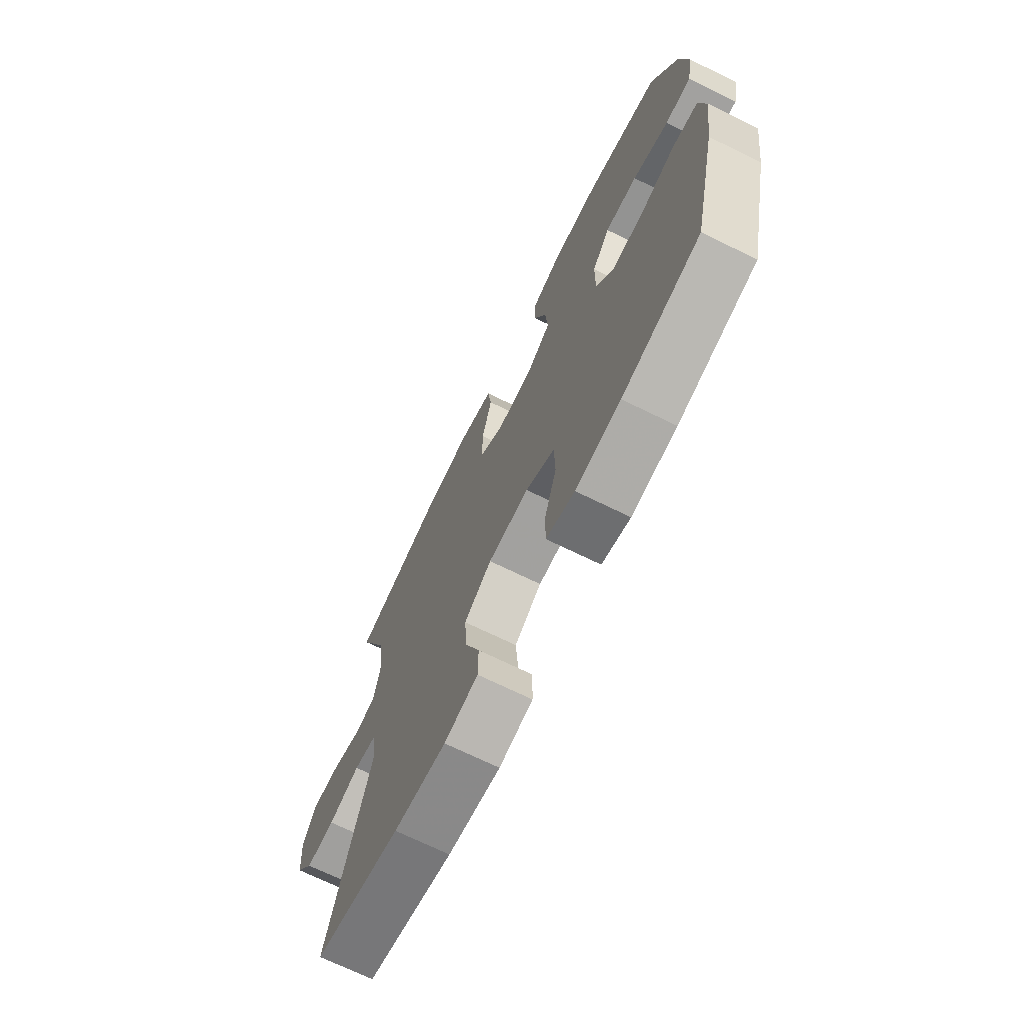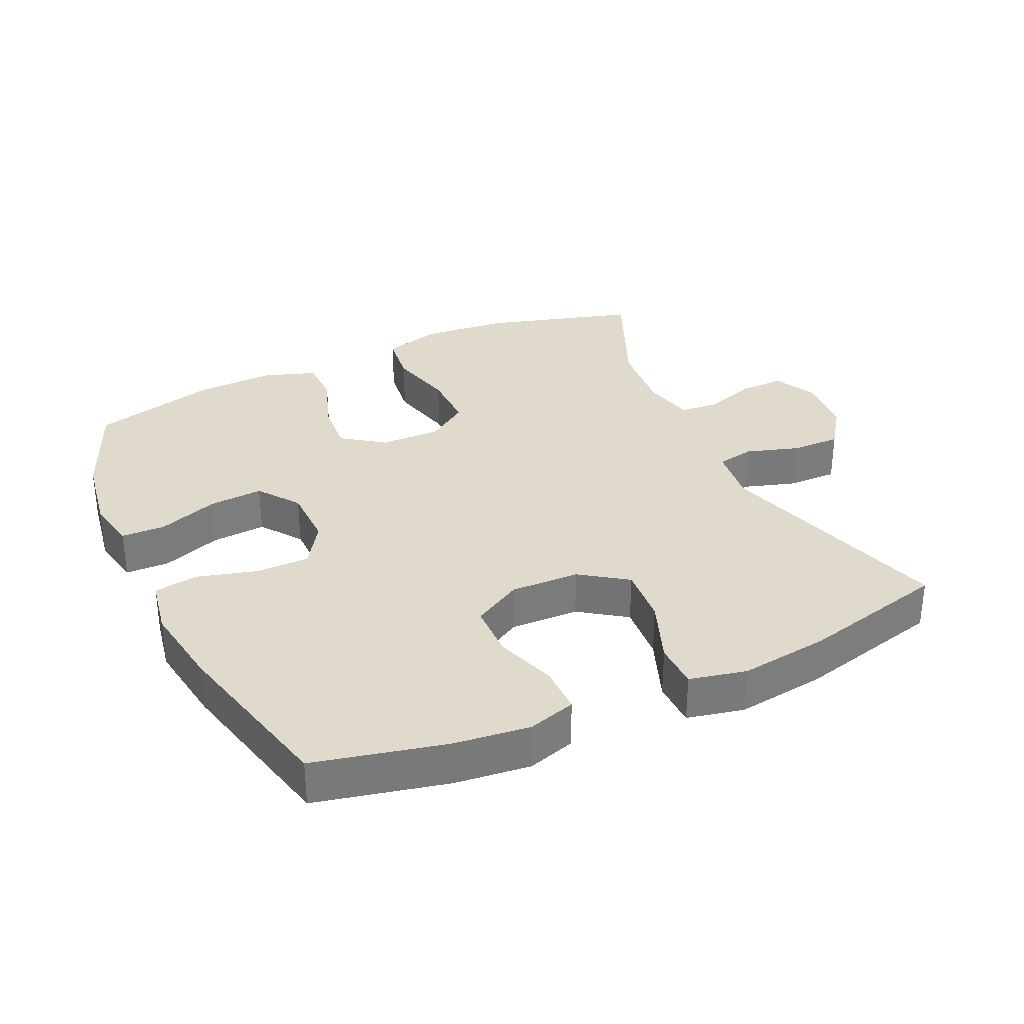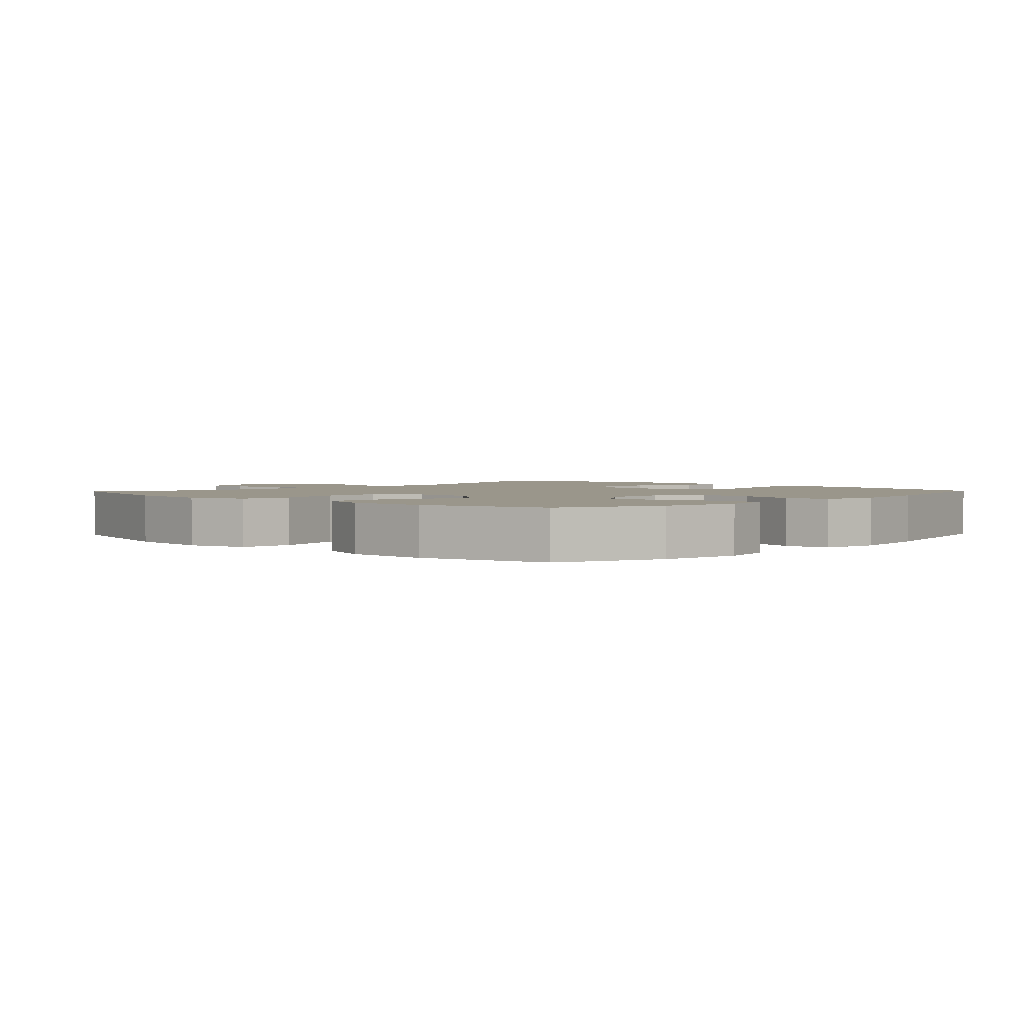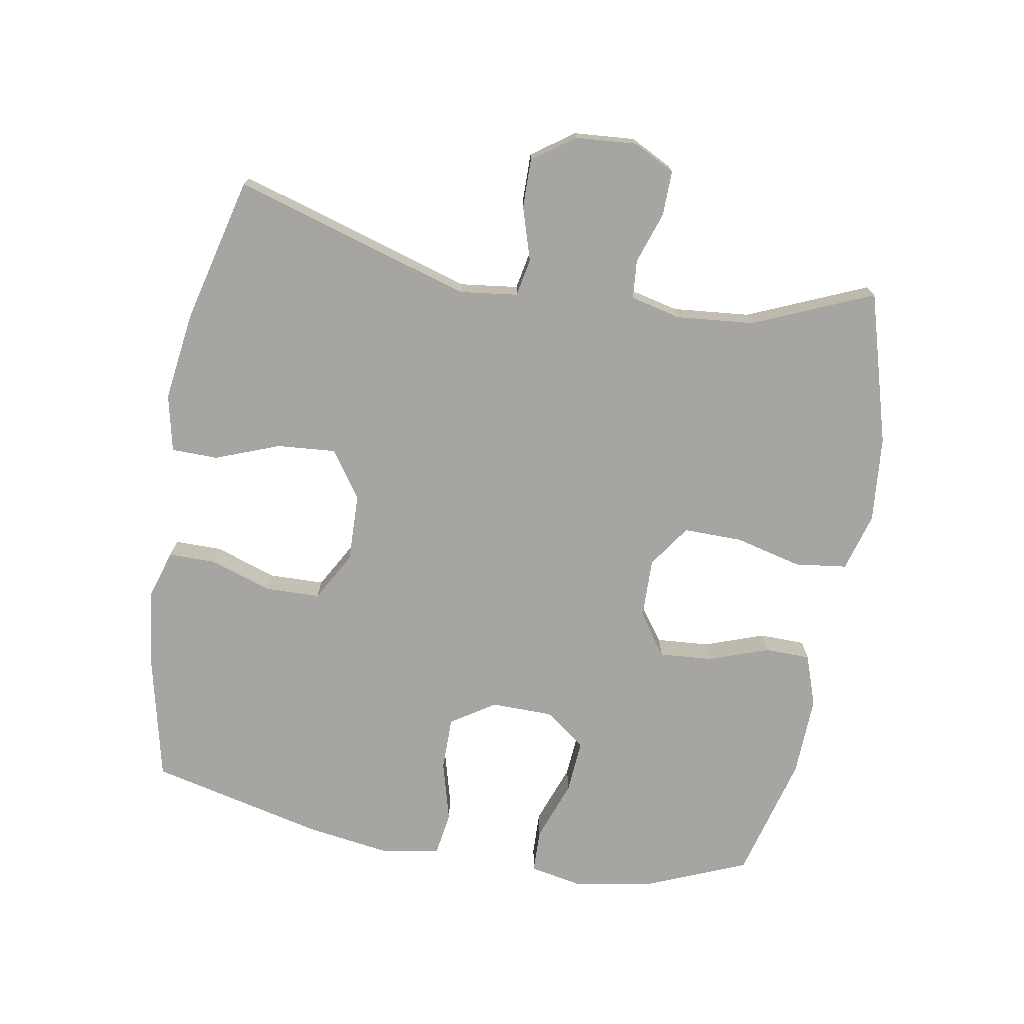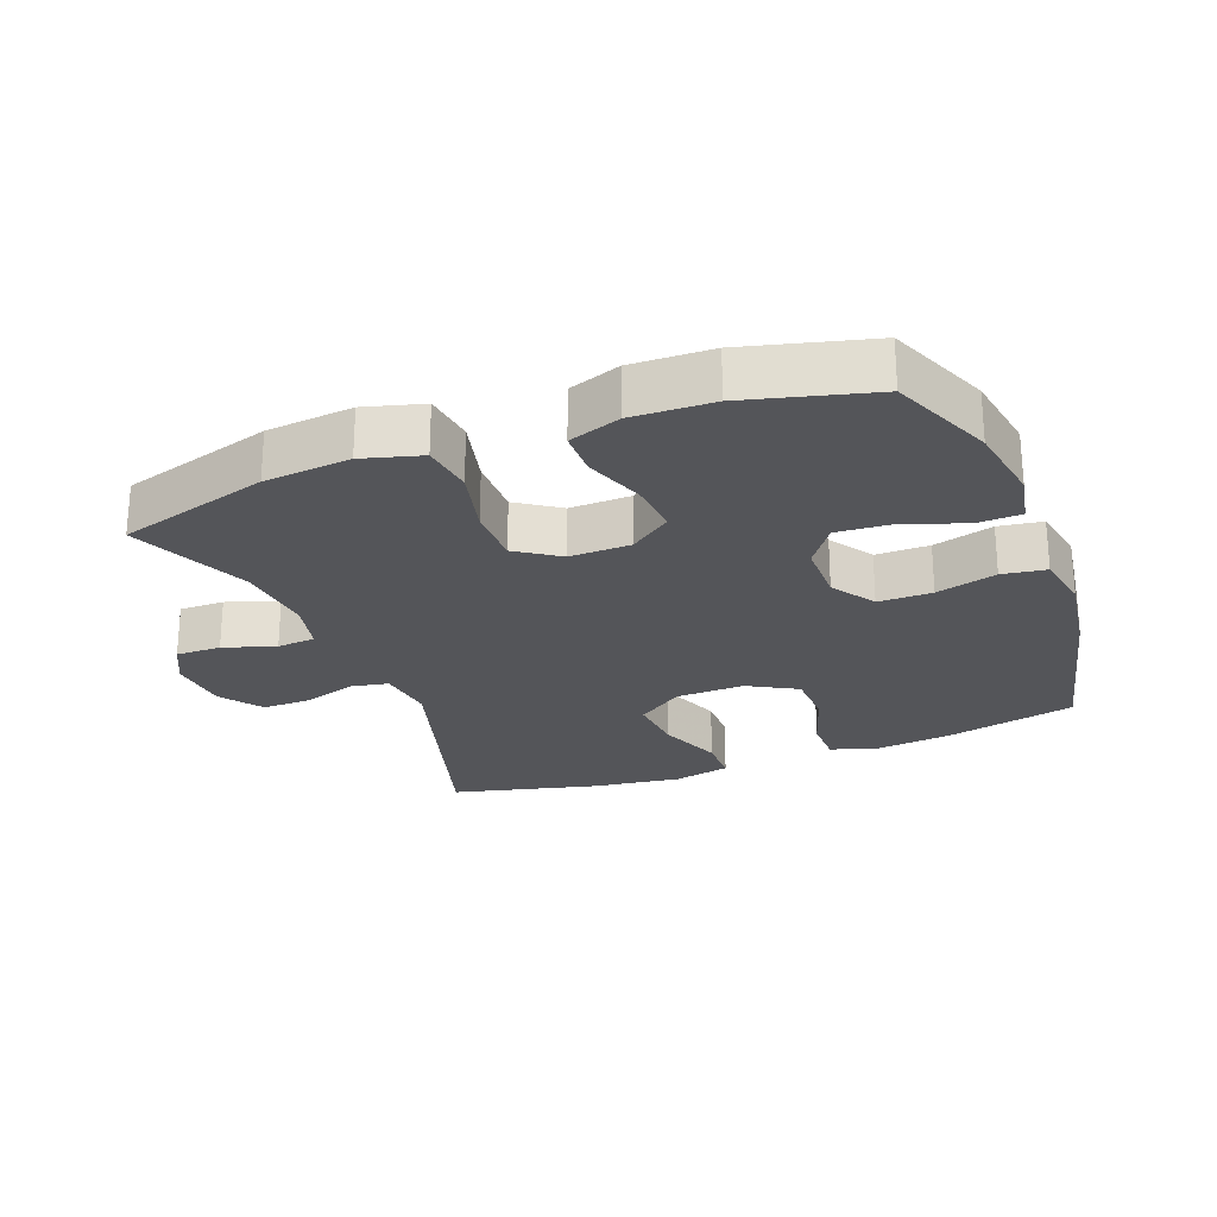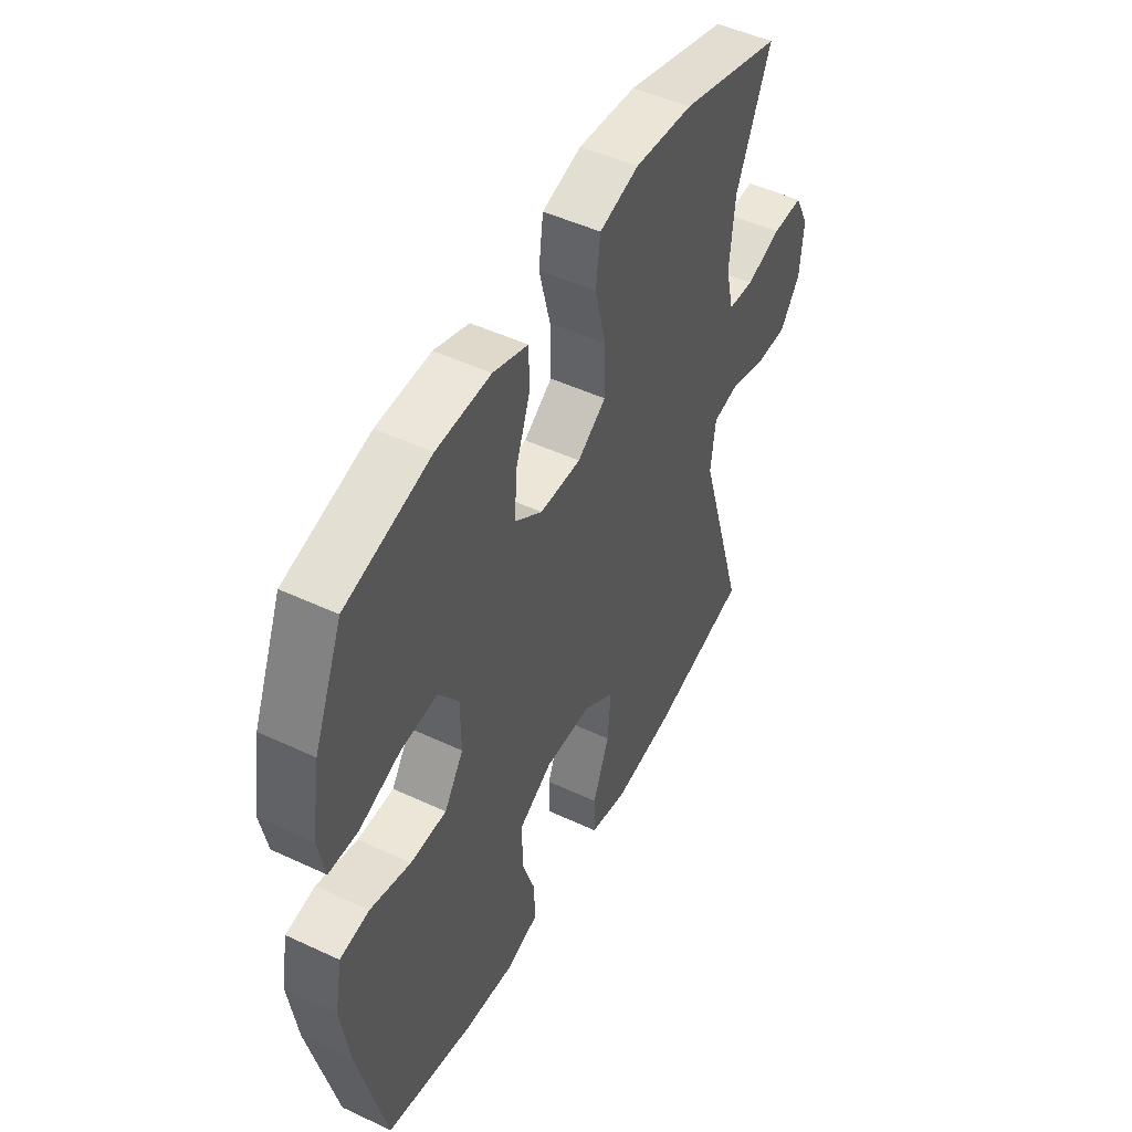
<metadata>
{"format":"obj","ext":"obj","renderer":"f3d","projection":"perspective","resolution":1024,"background":"white","views":[{"elev":-70.6,"azim":63.9,"up":"+Z"},{"elev":32.5,"azim":155.1,"up":"+Y"},{"elev":2.3,"azim":43.6,"up":"+Y"},{"elev":-73.6,"azim":-100.0,"up":"+Y"},{"elev":-24.7,"azim":21.2,"up":"+Y"},{"elev":48.9,"azim":117.5,"up":"+Z"}]}
</metadata>
<code>
v 0.5 0.07 0.5
v 0.564 0.07 0.346
v 0.584 0.07 0.225
v 0.569 0.07 0.148
v 0.503 0.07 0.146
v 0.412 0.07 0.179
v 0.33 0.07 0.185
v 0.285 0.07 0.123
v 0.284 0.07 0.03
v 0.327 0.07 -0.036
v 0.408 0.07 -0.036
v 0.499 0.07 -0.011
v 0.565 0.07 -0.021
v 0.581 0.07 -0.108
v 0.562 0.07 -0.237
v 0.5 0.07 -0.5
v 0.303 0.07 -0.545
v 0.189 0.07 -0.558
v 0.117 0.07 -0.536
v 0.117 0.07 -0.465
v 0.148 0.07 -0.372
v 0.146 0.07 -0.289
v 0.072 0.07 -0.247
v -0.032 0.07 -0.25
v -0.102 0.07 -0.299
v -0.095 0.07 -0.387
v -0.058 0.07 -0.484
v -0.059 0.07 -0.554
v -0.145 0.07 -0.573
v -0.279 0.07 -0.555
v -0.5 0.07 -0.5
v -0.392 0.07 -0.141
v -0.403 0.07 -0.054
v -0.46 0.07 -0.043
v -0.54 0.07 -0.068
v -0.614 0.07 -0.069
v -0.659 0.07 -0.006
v -0.666 0.07 0.086
v -0.634 0.07 0.149
v -0.566 0.07 0.148
v -0.488 0.07 0.122
v -0.43 0.07 0.127
v -0.412 0.07 0.203
v -0.423 0.07 0.32
v -0.5 0.07 0.5
v -0.272 0.07 0.566
v -0.142 0.07 0.578
v -0.054 0.07 0.553
v -0.044 0.07 0.475
v -0.069 0.07 0.374
v -0.07 0.07 0.285
v -0.006 0.07 0.241
v 0.086 0.07 0.243
v 0.148 0.07 0.288
v 0.142 0.07 0.368
v 0.11 0.07 0.458
v 0.111 0.07 0.527
v 0.189 0.07 0.554
v 0.31 0.07 0.55
v 0.5 0 0.5
v 0.564 0 0.346
v 0.584 0 0.225
v 0.569 0 0.148
v 0.503 0 0.146
v 0.412 0 0.179
v 0.33 0 0.185
v 0.285 0 0.123
v 0.284 0 0.03
v 0.327 0 -0.036
v 0.408 0 -0.036
v 0.499 0 -0.011
v 0.565 0 -0.021
v 0.581 0 -0.108
v 0.562 0 -0.237
v 0.5 0 -0.5
v 0.303 0 -0.545
v 0.189 0 -0.558
v 0.117 0 -0.536
v 0.117 0 -0.465
v 0.148 0 -0.372
v 0.146 0 -0.289
v 0.072 0 -0.247
v -0.032 0 -0.25
v -0.102 0 -0.299
v -0.095 0 -0.387
v -0.058 0 -0.484
v -0.059 0 -0.554
v -0.145 0 -0.573
v -0.279 0 -0.555
v -0.5 0 -0.5
v -0.392 0 -0.141
v -0.403 0 -0.054
v -0.46 0 -0.043
v -0.54 0 -0.068
v -0.614 0 -0.069
v -0.659 0 -0.006
v -0.666 0 0.086
v -0.634 0 0.149
v -0.566 0 0.148
v -0.488 0 0.122
v -0.43 0 0.127
v -0.412 0 0.203
v -0.423 0 0.32
v -0.5 0 0.5
v -0.272 0 0.566
v -0.142 0 0.578
v -0.054 0 0.553
v -0.044 0 0.475
v -0.069 0 0.374
v -0.07 0 0.285
v -0.006 0 0.241
v 0.086 0 0.243
v 0.148 0 0.288
v 0.142 0 0.368
v 0.11 0 0.458
v 0.111 0 0.527
v 0.189 0 0.554
v 0.31 0 0.55
f 55 56 57 58
f 54 55 58 59
f 47 48 49 50
f 47 50 51
f 44 45 46 47
f 43 44 47 51
f 42 43 51 52
f 38 39 40 41
f 38 41 42
f 37 38 42
f 34 35 36 37
f 34 37 42 52
f 29 30 31 32
f 29 32 33
f 26 27 28 29
f 25 26 29 33
f 24 25 33
f 23 24 33
f 18 19 20 21
f 18 21 22
f 17 18 22
f 16 17 22
f 15 16 22
f 14 15 22 23
f 11 12 13 14
f 10 11 14 23
f 3 4 5 6
f 3 6 7
f 2 3 7
f 54 59 1 2
f 53 54 2 7
f 33 34 52 53
f 33 53 7 8
f 9 10 23 33
f 8 9 33
f 117 116 115 114
f 118 117 114 113
f 109 108 107 106
f 110 109 106
f 106 105 104 103
f 110 106 103 102
f 111 110 102 101
f 100 99 98 97
f 101 100 97
f 101 97 96
f 96 95 94 93
f 111 101 96 93
f 91 90 89 88
f 92 91 88
f 88 87 86 85
f 92 88 85 84
f 92 84 83
f 92 83 82
f 80 79 78 77
f 81 80 77
f 81 77 76
f 81 76 75
f 81 75 74
f 82 81 74 73
f 73 72 71 70
f 82 73 70 69
f 65 64 63 62
f 66 65 62
f 66 62 61
f 61 60 118 113
f 66 61 113 112
f 112 111 93 92
f 67 66 112 92
f 92 82 69 68
f 92 68 67
f 1 60 61 2
f 2 61 62 3
f 3 62 63 4
f 4 63 64 5
f 5 64 65 6
f 6 65 66 7
f 7 66 67 8
f 8 67 68 9
f 9 68 69 10
f 10 69 70 11
f 11 70 71 12
f 12 71 72 13
f 13 72 73 14
f 14 73 74 15
f 15 74 75 16
f 16 75 76 17
f 17 76 77 18
f 18 77 78 19
f 19 78 79 20
f 20 79 80 21
f 21 80 81 22
f 22 81 82 23
f 23 82 83 24
f 24 83 84 25
f 25 84 85 26
f 26 85 86 27
f 27 86 87 28
f 28 87 88 29
f 29 88 89 30
f 30 89 90 31
f 31 90 91 32
f 32 91 92 33
f 33 92 93 34
f 34 93 94 35
f 35 94 95 36
f 36 95 96 37
f 37 96 97 38
f 38 97 98 39
f 39 98 99 40
f 40 99 100 41
f 41 100 101 42
f 42 101 102 43
f 43 102 103 44
f 44 103 104 45
f 45 104 105 46
f 46 105 106 47
f 47 106 107 48
f 48 107 108 49
f 49 108 109 50
f 50 109 110 51
f 51 110 111 52
f 52 111 112 53
f 53 112 113 54
f 54 113 114 55
f 55 114 115 56
f 56 115 116 57
f 57 116 117 58
f 58 117 118 59
f 59 118 60 1

</code>
